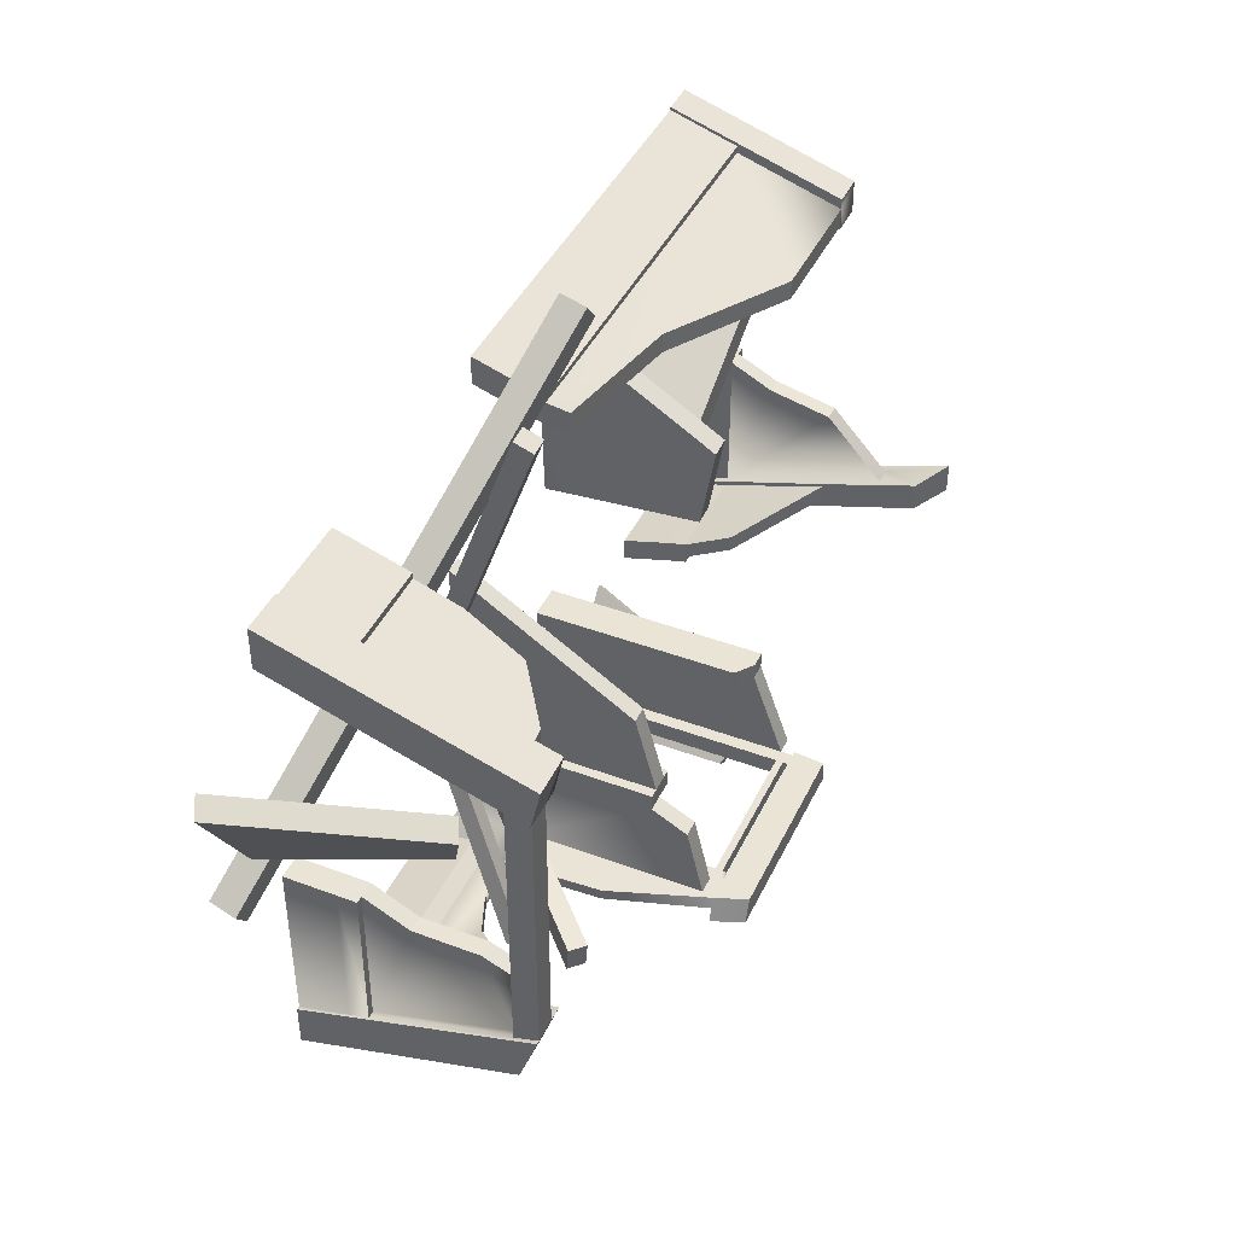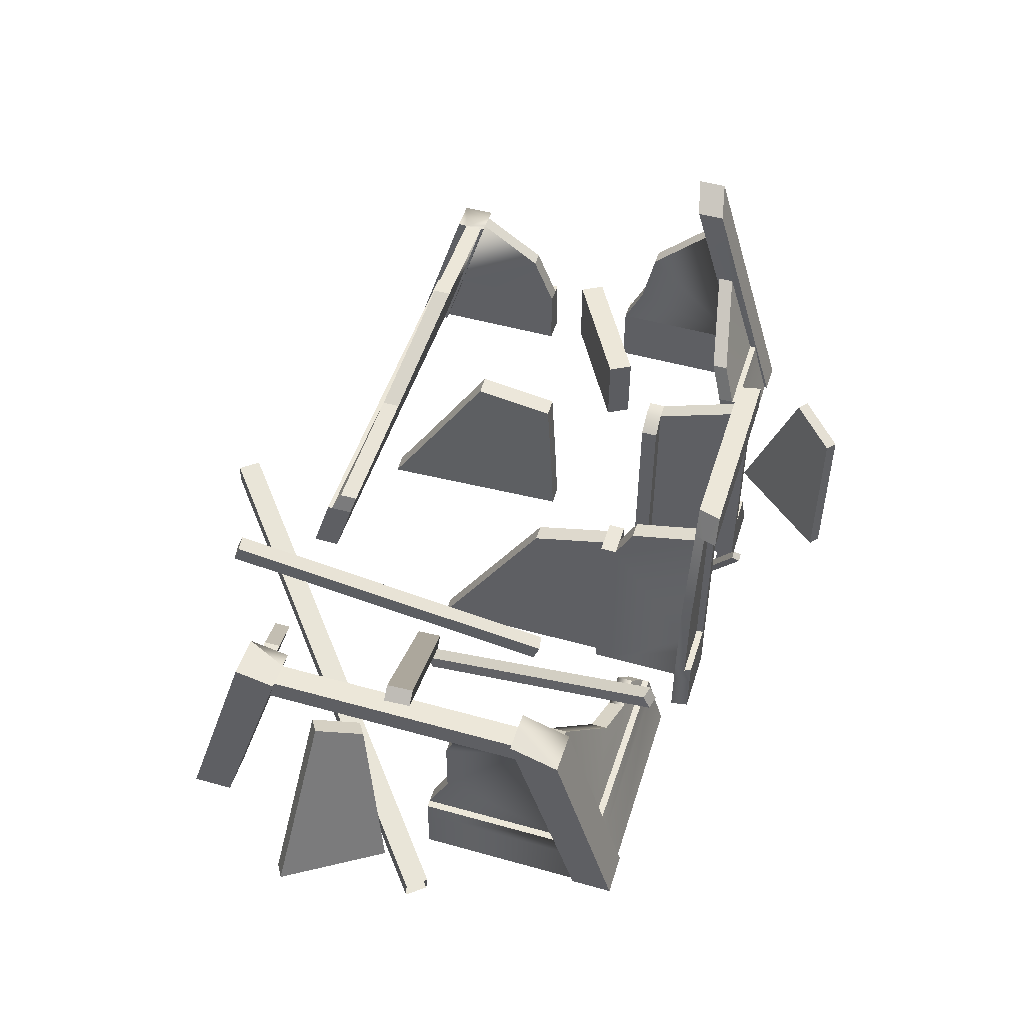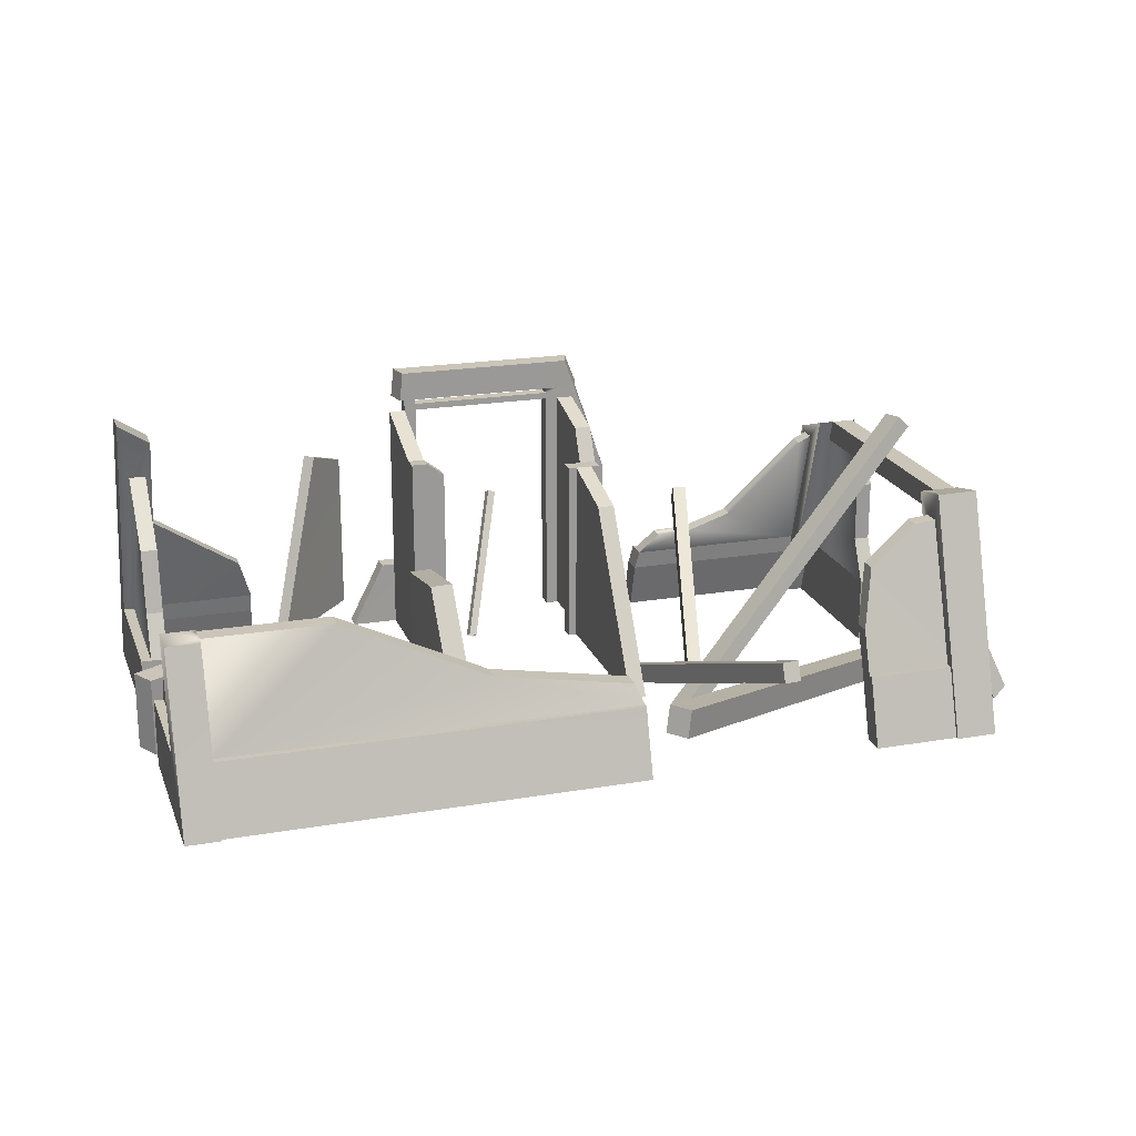
<metadata>
{"format":"obj","ext":"obj","renderer":"f3d","projection":"perspective","resolution":1024,"background":"white","views":[{"elev":42.6,"azim":114.1,"up":"+Z"},{"elev":49.7,"azim":107.2,"up":"+Y"},{"elev":20.5,"azim":-17.3,"up":"+Y"}]}
</metadata>
<code>
g default
v 654.9 238.6 -182.8
v -637 373.2 -90.35
v -620 182.8 -23.09
v -383.3 182.8 372.9
v 472.5 175.1 371.9
v 654.7 280.5 358.5
v 637.8 182.8 8.651
v 612.5 265.5 -105.5
v 612.5 266.1 295.3
v 649 265.5 -105.5
v 649 266 295.3
v 649 228.9 -117.5
v 637.8 228.9 -117.5
v 649 228.9 307
v 637.8 228.9 -10.8
v 637.8 84.09 8.916
v 452.3 83.98 -213.4
v 452 84.09 403.9
v -153.9 82.08 403.9
v -620 84.09 -1.058
v -637 16 -206.3
v 322.2 51.59 -225.1
v 567.5 218.4 -174
v 65.76 46.13 413.4
v 379.8 53.82 -225.4
v 554 233.2 352.7
v 241.4 166.7 -303.6
v 170.6 366.1 -286.9
v -125 366.1 -286.9
v 637.8 16 -185.8
v 654.8 -91.41 412.2
v 654.9 -91.41 -281.3
v 654.7 -91.38 476.4
v 654.8 265.5 -105.5
v 654.8 -91.42 -216.5
v 654.8 266 295.3
v 588.5 229.6 -171.8
v 588.6 238.6 -183.7
v 587.8 -91.41 -281.3
v 194.2 317.7 -303.6
v -129.9 317.7 -286.9
v 182.2 366.1 -323.7
v -132.4 366.1 -323.7
v 201.3 317.7 -324.2
v -137.8 317.7 -324.1
v -584.8 336.8 -150.6
v -583.7 182.8 -183.3
v -637 -91.41 -281.2
v -637 373.2 -139.4
v -583.1 -91.4 -281.2
v -583.9 182.8 371.9
v -637 -91.39 476.3
v -583.1 -91.38 476.3
v 589.2 235.8 351.1
v 588.9 16.02 426
v 589.1 279.6 358.4
v 588.8 -91.4 476.4
v -620 275.1 -122.8
v -620 16.17 -206.2
v -620 182.8 335.9
v -637 -14.6 -215.6
v -637 -14.61 395.1
v -637 182.7 389.1
v -637 182.8 336
v -584.3 183 388.2
v -170.8 15.99 -286.4
v 248.3 16.12 -303.5
v 243.9 -14.6 -314.4
v -185.9 -14.6 -314.4
v -171.2 15.95 -314.5
v 243.9 16.08 -314.5
v 135.7 -14.54 -286.6
v 135.7 317.7 -286.9
v -102.7 -14.6 -286.6
v -102.7 317.7 -286.9
v 135.7 310.1 -286.8
v -102.7 310 -286.8
v -121.9 317.7 -314.9
v -122.6 15.97 -286.6
v 155.4 317.7 -303.6
v 155.4 16.15 -303.5
v 135.7 16.15 -314.8
v 135.7 317.7 -314.9
v -102.7 16.09 -314.8
v -102.7 317.7 -314.9
v -121.9 16.03 -314.8
v 155.4 317.7 -314.9
v 155.4 16.14 -314.8
v 135.7 -14.59 -314.8
v -102.7 -14.6 -314.8
v 135.7 299.2 -286.7
v -102.7 299.3 -286.7
v 135.7 310 -309.3
v -102.7 310 -309.3
v 135.7 299.2 -309.3
v -102.7 299.3 -309.3
v 289.7 16.06 -238.4
v 587.7 16.15 -233.9
v 283.3 -14.61 -254.2
v 587.7 -14.61 -254.2
v 289.8 15.77 -249.2
v 587.7 15.86 -244.6
v 637.8 16.08 42.27
v 649.1 -14.6 42.68
v 649.1 -14.6 -194.5
v 649.1 16.08 42.27
v 649.1 16 -185.7
v 452 15.82 427.6
v 77.2 16.03 429.4
v -583.2 16.25 425.9
v 452 -14.6 446.8
v 77.09 -14.6 446.8
v -583.1 -14.6 446.8
v 588.9 -14.6 446.8
v 588.9 16.26 436.9
v 452 16.06 437
v 77.2 16.14 437.1
v -583.2 16.12 436.9
v -583 16.33 -235.9
v -583.1 -14.61 -254.2
v -583 16.34 -246.8
v -622.2 16.14 191.3
v -621.1 16.06 31.48
v -637 -14.62 31.48
v -637 -14.62 191.3
v -637 16.12 191.3
v -637 16.04 31.48
v -621.8 16.11 386.1
v -637 16 386
v -440.9 84.09 -213.4
v -419.8 16.08 -235.7
v -419.8 16.08 -246.6
v -419.7 -14.61 -254.2
v -122.6 299.3 -286.7
v -122.6 -14.6 -286.6
v 156.5 -14.54 -286.6
v 156.5 299.2 -286.7
v 156.5 273.5 -179.4
v -122.6 250.3 -151
v -122.6 -91.41 -150.9
v 156.5 -91.35 -150.9
v 127.7 218.9 -151
v -93.8 228.7 -151
v -93.8 -91.48 -150.9
v 127.7 -91.43 -150.9
v 127.7 218.9 -125.1
v -93.8 228.7 -125.1
v -93.8 -91.48 -124.9
v 127.7 -91.43 -124.9
v 141.9 -91.43 -124.9
v 141.9 218.9 -125.1
v 141.9 -91.43 172.8
v -153.9 82.08 373.2
v -383.3 182.8 342.3
v -583.9 182.8 341.3
v 65.76 46.13 382.8
v 472.5 175.1 346.3
v 452 84.09 378.2
v 452 15.82 402
v -622.2 107.1 228.9
v 141.9 186.4 -2.752
v 77.2 16.03 392.3
v 77.09 -14.71 402
v 452 -14.84 411.8
v 379.8 53.82 -199.8
v 452.3 83.98 -187.8
v 567.5 218.4 -148.4
v 588.5 229.6 -146.2
v 289.7 16.06 -212.8
v 322.2 51.59 -199.5
v 283.3 -14.32 -217.9
v -583.7 182.8 -157.2
v -440.9 84.09 -187.2
v -419.8 16.08 -209.6
v -419.7 -14.61 -217.2
v -593.7 182.8 -23.09
v -593.7 275.1 -122.8
v -593.7 84.09 -1.058
v -594.8 16.06 31.48
v -594.8 -14.6 31.48
v -596.3 107.1 228.9
v -596.3 16.14 191.3
v -594.2 182.8 335.9
v -596.3 -14.6 191.3
v -596.3 16.14 387.9
v -596.3 -14.6 396.3
v 554 233.2 327
v 589.2 235.8 325.5
v 612.4 -14.6 42.68
v 612.4 182.8 8.651
v 612.4 84.09 8.916
v 612.4 229.1 -10.69
v 612.4 16.08 42.27
v -594.8 -14.6 -212.6
v -594.8 16.06 -203.6
v -584.3 -14.71 402
v -584.2 16.03 392.3
v -582.3 16.08 -209.6
v -582.2 -14.61 -217.2
v -584.6 336.7 -104.1
v 587.8 16.06 -212.8
v 587.8 -14.32 -217.9
v -583.8 -91.41 421.1
v -583.7 182.8 335.9
v -582.2 -91.42 -234
v -583.7 182.8 -151.9
v 588.8 15.82 402
v 588.8 -14.84 411.8
v 612.5 229.1 -117.4
v 612.5 229.1 307
v 588.8 -91.65 412.6
v 589.2 265.9 295.3
v 169.2 186.4 -2.752
v 169.2 218.9 -125.1
v 169.2 -91.43 172.8
v 183.8 273.5 -179.4
v 183.8 299.2 -286.7
v -149.3 299.3 -286.7
v -149.3 250.3 -151
v -122.2 250.7 -125.1
v -148.9 250.7 -125.1
v -148.9 -91.48 -124.9
v -149.3 -91.85 -150.9
v -149.3 -15.04 -286.4
v 587.8 -91.12 -215.5
v 588.5 265.5 -106.1
v 612.5 -14.32 -193.4
v 612.5 16.06 -184.7
v -185.5 -14.56 -286.3
v -122.6 317.7 -286.9
v 188.4 317.7 -286.9
v 156.5 317.7 -286.9
v 169.2 -91.34 -125.1
v 183.8 -91.33 -151
v 183.8 -14.46 -286.7
v 183.8 -91.34 -125.1
v 183.8 218.9 -125.1
v 183.8 218.9 -151
v 156.5 218.5 -151
v 241.4 166.7 -286.7
v 248.3 16.12 -286.6
v 248.3 -14.56 -286.4
v 183.8 16.57 -286.7
v -102.7 15.7 -286.6
v 135.7 16.09 -286.6
v 156.5 16.17 -286.6
v -149.3 16.08 -286.4
v 741.8 -104.5 52.82
v 734.6 -146.1 58.4
v 711.4 -146 29.26
v 718.5 -104.4 23.67
v 86.49 81.46 606.7
v 63.23 81.55 577.5
v 56.08 39.93 583.1
v 79.34 39.85 612.3
v 231.4 -130.7 169.9
v 236.6 -125.7 210.5
v 218.7 -108.2 210.7
v 213.5 -113.3 170.1
v 652.6 308.1 61.18
v 634.6 325.6 61.32
v 639.8 330.6 101.9
v 657.8 313.1 101.8
v -24.21 -110.4 -213
v -21.82 -103.4 -200.5
v -33.91 -99.25 -200.5
v -36.3 -106.3 -213
v 50.52 109.5 -349.3
v 38.43 113.6 -349.3
v 40.82 120.6 -336.8
v 52.91 116.5 -336.8
v 273.2 -130.5 164.4
v 271.8 -107.3 176
v 249.8 -105.9 170.5
v 251.2 -129 158.9
v 395.6 91.43 -273.6
v 373.6 92.86 -279.1
v 372.2 116.4 -267.6
v 394.2 114.9 -262
v 190.5 -109.2 -18.43
v 191.5 -138.5 -7.318
v 164.4 -137.8 -3.061
v 163.4 -108.5 -14.17
v 286.1 101.8 525
v 259 102.5 529.3
v 259.9 73.27 540.4
v 287 72.54 536.2
v -226 168.2 -463.6
v -226 -106.8 -463.6
v -284.1 198.5 -395.1
v -366.7 -106.8 -299.9
v -268.8 198.5 -382.1
v -210.7 168.2 -450.7
v -351.4 -106.8 -287
v -210.7 -106.7 -450.7
v -446.7 25.37 -18.88
v -425.8 25.37 18.21
v -425.8 -100.9 18.21
v -446.7 -100.9 -18.88
v -655.1 25.37 98.81
v -655.1 -100.9 98.81
v -634.2 -100.9 135.9
v -634.2 25.37 135.9
v 597.8 135 175.2
v 662.4 -118.6 127.1
v 630.2 159.1 245.6
v 756.3 -124.6 284
v 658.2 172.3 228.8
v 625.7 148.2 158.4
v 784.2 -111.4 267.2
v 690.2 -105.3 110.2
v -204 137.4 76.58
v -200.9 -30.41 65.64
v -201.7 160.2 210.8
v -195.2 -36.27 337.1
v -167.1 160.9 209.3
v -169.4 138.1 75.14
v -160.6 -35.56 335.7
v -166.3 -29.61 64.09
v -583.1 -91.41 471.6
v 77.09 -91.41 471.6
v 649.1 -91.41 42.68
v 649.1 -91.41 -216.5
v -637 -91.41 -237.7
v 452 -91.41 471.6
v 588.9 -91.41 471.6
v -637 -91.41 419.9
v -102.7 -91.41 -314.8
v -225.5 -91.41 -314.4
v 243.9 -91.41 -314.4
v 135.7 -91.4 -314.8
v 135.7 -91.35 -286.6
v -102.7 -91.41 -286.6
v 587.7 -91.41 -276.3
v 283.3 -91.41 -276.3
v -583.1 -91.42 -276.3
v -637 -91.43 31.48
v -637 -91.43 191.3
v -419.7 -91.42 -276.3
v -122.6 -91.41 -286.6
v 156.5 -91.35 -286.6
v 77.09 -91.52 426.8
v 452 -91.65 436.6
v 283.3 -91.12 -239.9
v -419.7 -91.42 -239.2
v -594.8 -91.41 31.48
v -596.3 -91.41 191.3
v -596.3 -91.41 421.1
v 612.4 -91.41 42.68
v -594.8 -91.41 -234.7
v -584.3 -91.52 426.8
v -582.2 -91.42 -239.2
v 587.8 -91.12 -239.9
v 588.8 -91.65 436.6
v 612.5 -91.12 -215.5
v -225.1 -91.37 -286.3
v 248.3 -91.36 -286.4
v 183.8 -91.27 -286.7
v -149.3 -91.85 -286.4
v -198.3 -107.2 61.34
v -192.6 -113.1 387.6
v -158 -112.4 386.1
v -163.7 -106.4 59.79
g Ge_Mission_Maison_ruine
f 25 17 98
f 48 49 46
f 120 121 132
f 42 44 45
f 51 110 4
f 118 113 112
f 112 117 118
f 56 33 6
f 33 56 57
f 107 106 104
f 105 107 104
f 34 32 1
f 34 35 32
f 31 36 33
f 36 6 33
f 13 7 16
f 30 13 16
f 98 17 23
f 5 18 55
f 54 26 55
f 26 5 55
f 30 107 12
f 31 14 36
f 7 13 15
f 39 1 32
f 39 38 1
f 21 48 61
f 21 2 49
f 49 48 21
f 63 129 52
f 18 108 55
f 114 116 111
f 21 58 2
f 58 21 59
f 14 10 11
f 10 14 12
f 10 8 9
f 10 9 11
f 12 34 10
f 36 14 11
f 43 29 28
f 43 28 42
f 48 46 50
f 121 46 47
f 62 52 129
f 53 65 52
f 52 65 63
f 81 40 27
f 82 83 88
f 85 84 78
f 78 84 86
f 81 80 40
f 88 83 87
f 27 67 81
f 78 86 79
f 80 81 88
f 88 87 80
f 70 247 86
f 66 247 70
f 90 86 84
f 69 70 86
f 69 86 90
f 88 81 67
f 88 67 71
f 88 71 68
f 88 68 89
f 82 88 89
f 72 82 89
f 90 84 74
f 96 94 93
f 96 93 95
f 77 76 93
f 93 94 77
f 91 92 96
f 96 95 91
f 85 94 96
f 85 96 84
f 96 92 244
f 96 244 84
f 85 75 94
f 77 94 75
f 95 93 83
f 95 83 82
f 82 245 95
f 72 245 82
f 99 101 100
f 100 101 102
f 25 97 22
f 97 98 102
f 102 101 97
f 102 98 37
f 39 100 102
f 39 102 38
f 37 38 102
f 30 16 103
f 30 103 106
f 106 107 30
f 107 34 12
f 107 105 35
f 107 35 34
f 114 115 116
f 24 19 109
f 109 19 110
f 4 110 19
f 109 110 118
f 118 117 109
f 55 108 116
f 116 115 55
f 56 54 55
f 57 56 115
f 115 114 57
f 115 56 55
f 65 118 51
f 118 110 51
f 53 113 118
f 53 118 65
f 131 119 130
f 131 132 119
f 46 121 50
f 119 121 47
f 121 120 50
f 128 64 60
f 59 21 127
f 59 127 123
f 21 61 124
f 21 124 127
f 129 63 64
f 64 128 129
f 122 126 129
f 122 129 128
f 126 125 62
f 126 62 129
f 93 76 73
f 93 73 83
f 73 75 85
f 73 85 83
f 40 80 87
f 40 87 44
f 78 41 45
f 42 45 43
f 85 78 45
f 87 83 45
f 87 45 44
f 83 85 45
f 121 119 132
f 119 47 130
f 133 120 132
f 98 23 37
f 98 97 25
f 60 160 128
f 58 59 3
f 59 20 3
f 59 123 20
f 244 135 74
f 244 92 134
f 245 246 91
f 245 72 136
f 139 140 135
f 135 79 139
f 246 239 137
f 246 136 141
f 143 144 140
f 140 139 143
f 239 141 145
f 147 148 144
f 144 143 147
f 149 146 142
f 142 145 149
f 150 151 146
f 146 149 150
f 151 150 161
f 153 154 4
f 4 19 153
f 154 155 51
f 51 4 154
f 156 153 19
f 19 24 156
f 111 116 108
f 157 158 18
f 18 5 157
f 158 159 108
f 108 18 158
f 128 160 122
f 161 150 152
f 162 156 24
f 24 109 162
f 109 117 112
f 109 163 162
f 163 109 112
f 164 111 108
f 108 159 164
f 97 101 99
f 165 166 17
f 17 25 165
f 167 168 37
f 37 23 167
f 169 170 22
f 22 97 169
f 170 165 25
f 25 22 170
f 166 167 23
f 23 17 166
f 171 169 97
f 97 99 171
f 132 131 133
f 172 173 130
f 130 47 172
f 173 174 131
f 131 130 173
f 131 175 133
f 175 131 174
f 123 127 124
f 176 177 58
f 58 3 176
f 178 176 3
f 3 20 178
f 179 178 20
f 20 123 179
f 180 179 123
f 123 124 180
f 126 122 125
f 181 182 122
f 122 160 181
f 183 181 160
f 160 60 183
f 122 184 125
f 184 122 182
f 185 186 184
f 184 182 185
f 185 182 181
f 181 183 185
f 187 157 5
f 5 26 187
f 188 187 26
f 26 54 188
f 30 12 13
f 189 104 106
f 106 103 189
f 190 191 16
f 16 7 190
f 192 190 7
f 7 15 192
f 191 193 103
f 103 16 191
f 189 103 193
f 194 195 179
f 179 180 194
f 177 176 195
f 176 178 195
f 178 179 195
f 196 197 162
f 162 163 196
f 154 153 197
f 155 154 197
f 162 197 153
f 153 156 162
f 198 199 175
f 175 174 198
f 198 174 173
f 173 172 198
f 58 200 2
f 200 58 177
f 63 60 64
f 51 63 65
f 51 183 60
f 60 63 51
f 186 185 203
f 204 203 185
f 185 183 204
f 197 196 203
f 204 197 203
f 197 204 155
f 155 204 183
f 183 51 155
f 200 172 47
f 47 46 200
f 199 198 206
f 206 205 199
f 198 172 206
f 200 206 172
f 206 195 205
f 205 195 194
f 195 206 177
f 200 177 206
f 49 2 200
f 200 46 49
f 202 201 169
f 169 171 202
f 165 201 166
f 201 165 169
f 168 167 201
f 165 170 169
f 167 166 201
f 207 208 164
f 164 159 207
f 158 157 207
f 207 159 158
f 157 187 207
f 187 188 207
f 192 210 9
f 192 8 209
f 8 192 9
f 211 210 14
f 14 31 211
f 191 190 209
f 190 192 209
f 208 207 211
f 212 211 207
f 207 188 212
f 211 212 210
f 213 214 151
f 151 161 213
f 215 213 161
f 161 152 215
f 216 217 137
f 137 138 216
f 218 219 139
f 139 134 218
f 210 192 15
f 12 14 15
f 15 13 12
f 210 15 14
f 148 147 220
f 143 139 220
f 220 147 143
f 220 222 148
f 222 220 221
f 219 221 220
f 220 139 219
f 219 223 222
f 222 221 219
f 219 247 223
f 247 219 218
f 56 212 188
f 188 54 56
f 212 9 210
f 9 6 11
f 6 9 56
f 36 11 6
f 9 212 56
f 201 202 225
f 225 226 168
f 168 201 225
f 227 228 225
f 228 209 226
f 226 225 228
f 193 191 228
f 228 227 189
f 189 193 228
f 209 228 191
f 37 168 38
f 226 38 168
f 226 209 8
f 1 38 8
f 8 10 1
f 10 34 1
f 226 8 38
f 69 229 66
f 66 70 69
f 40 44 42
f 42 28 40
f 45 41 29
f 29 43 45
f 247 218 134
f 247 66 229
f 134 230 78
f 79 134 78
f 28 231 40
f 41 78 230
f 77 230 134
f 230 77 75
f 137 76 91
f 76 137 232
f 28 29 75
f 75 73 28
f 41 230 29
f 230 75 29
f 73 232 28
f 28 232 231
f 215 233 214
f 214 213 215
f 238 243 217
f 243 238 234
f 236 237 214
f 214 233 236
f 234 238 237
f 237 236 234
f 217 216 238
f 142 239 145
f 239 138 137
f 239 238 216
f 216 138 239
f 239 142 146
f 146 151 239
f 238 239 151
f 151 214 238
f 214 237 238
f 217 231 232
f 232 137 217
f 40 240 27
f 240 40 231
f 240 241 67
f 67 27 240
f 71 67 68
f 242 68 67
f 67 241 242
f 231 217 240
f 217 243 241
f 241 240 217
f 243 235 242
f 242 241 243
f 234 235 243
f 134 92 77
f 232 73 76
f 92 91 76
f 76 77 92
f 135 244 79
f 84 244 74
f 79 134 139
f 79 244 134
f 246 245 136
f 245 91 95
f 239 246 141
f 246 137 91
f 79 247 134
f 247 224 223
f 224 247 229
f 247 79 86
f 252 253 254
f 254 255 252
f 248 251 253
f 253 252 248
f 251 250 254
f 254 253 251
f 250 249 255
f 255 254 250
f 249 248 252
f 252 255 249
f 256 257 258
f 258 259 256
f 260 261 262
f 262 263 260
f 256 259 261
f 261 260 256
f 259 258 262
f 262 261 259
f 258 257 263
f 263 262 258
f 257 256 260
f 260 263 257
f 268 269 270
f 270 271 268
f 264 267 269
f 269 268 264
f 267 266 270
f 270 269 267
f 266 265 271
f 271 270 266
f 265 264 268
f 268 271 265
f 276 277 278
f 278 279 276
f 272 275 277
f 277 276 272
f 275 274 278
f 278 277 275
f 274 273 279
f 279 278 274
f 273 272 276
f 276 279 273
f 284 285 286
f 286 287 284
f 280 283 285
f 285 284 280
f 283 282 286
f 286 285 283
f 282 281 287
f 287 286 282
f 281 280 284
f 284 287 281
f 288 289 290
f 290 289 291
f 292 293 288
f 288 290 292
f 294 292 290
f 290 291 294
f 294 295 293
f 293 292 294
f 295 289 288
f 288 293 295
f 296 297 298
f 298 299 296
f 300 301 302
f 302 303 300
f 296 299 301
f 301 300 296
f 298 297 303
f 303 302 298
f 297 296 300
f 300 303 297
f 304 305 306
f 306 305 307
f 308 309 304
f 304 306 308
f 310 308 306
f 306 307 310
f 310 311 309
f 309 308 310
f 311 305 304
f 304 309 311
f 312 313 314
f 314 313 315
f 316 317 312
f 312 314 316
f 318 316 314
f 314 315 318
f 318 319 317
f 317 316 318
f 319 313 312
f 312 317 319
f 320 321 112
f 112 113 320
f 322 323 105
f 105 104 322
f 48 324 61
f 325 326 114
f 114 111 325
f 52 62 327
f 328 329 69
f 69 90 328
f 330 331 89
f 89 68 330
f 331 332 72
f 72 89 331
f 333 328 90
f 90 74 333
f 334 335 99
f 99 100 334
f 39 334 100
f 35 105 323
f 57 114 326
f 53 320 113
f 50 120 336
f 324 337 124
f 124 61 324
f 338 327 62
f 62 125 338
f 339 336 120
f 120 133 339
f 340 333 74
f 74 135 340
f 332 341 136
f 136 72 332
f 140 340 135
f 141 136 341
f 321 342 163
f 163 112 321
f 343 325 111
f 111 164 343
f 335 344 171
f 171 99 335
f 345 339 133
f 133 175 345
f 337 346 180
f 180 124 337
f 347 338 125
f 125 184 347
f 348 347 184
f 184 186 348
f 349 322 104
f 104 189 349
f 346 350 194
f 194 180 346
f 342 351 196
f 196 163 342
f 352 345 175
f 175 199 352
f 203 348 186
f 203 196 351
f 205 352 199
f 205 194 350
f 344 353 202
f 202 171 344
f 354 343 164
f 164 208 354
f 211 354 208
f 225 202 353
f 225 355 227
f 355 349 189
f 189 227 355
f 329 356 229
f 229 69 329
f 357 330 68
f 68 242 357
f 358 357 242
f 242 235 358
f 234 358 235
f 223 224 359
f 356 359 224
f 224 229 356
f 360 361 315
f 315 313 360
f 361 362 318
f 318 315 361
f 362 363 319
f 319 318 362
f 363 360 313
f 313 319 363

</code>
